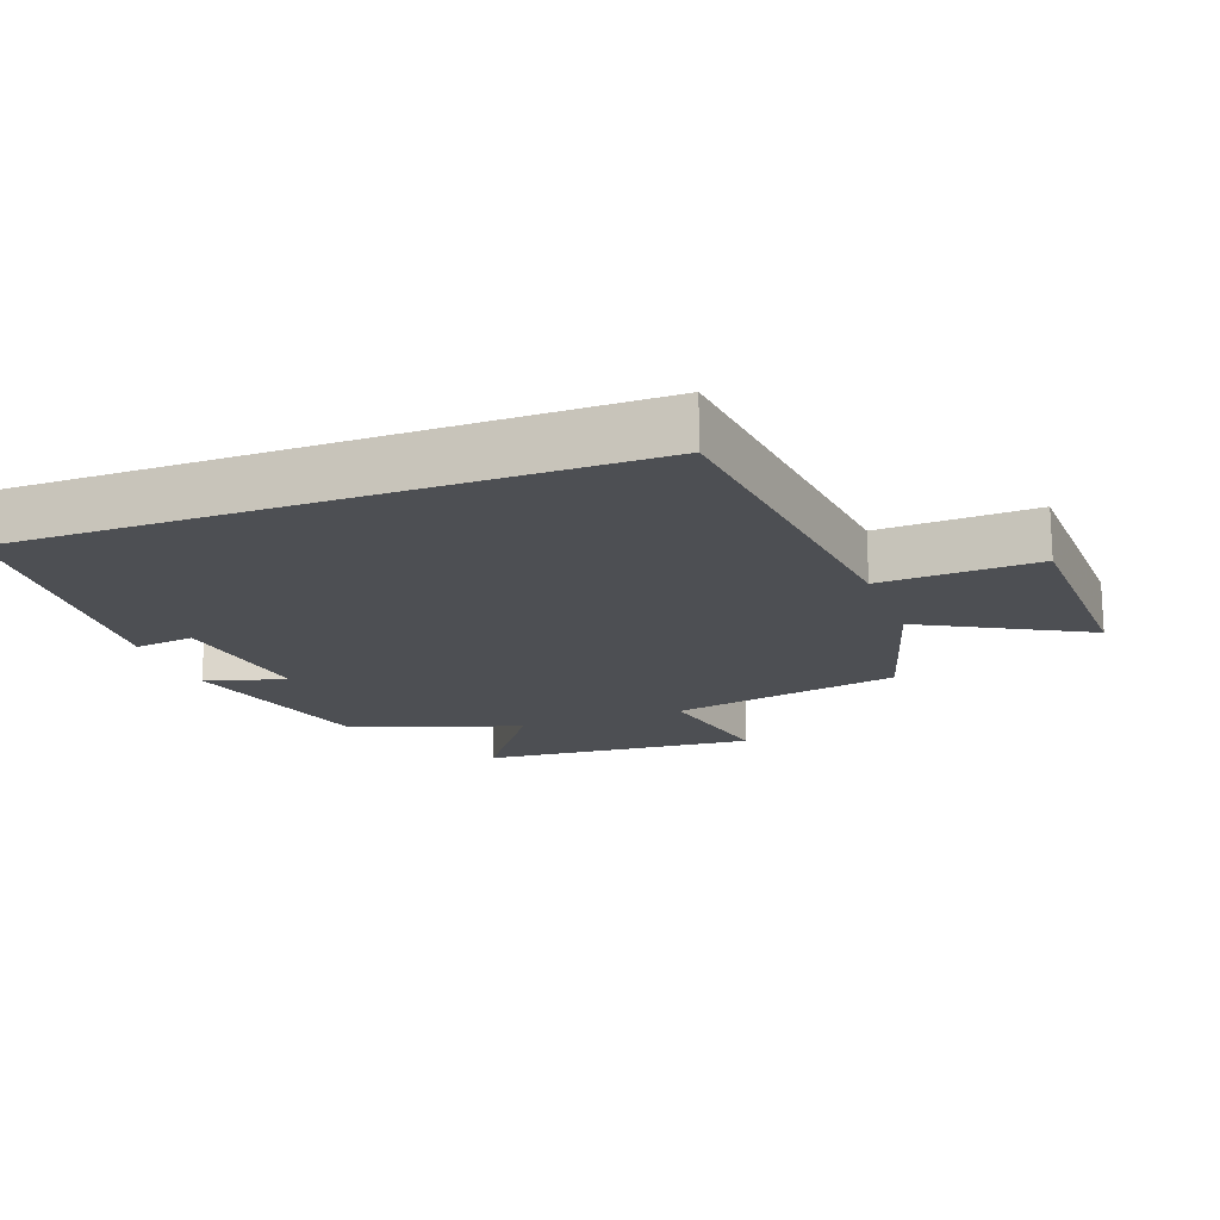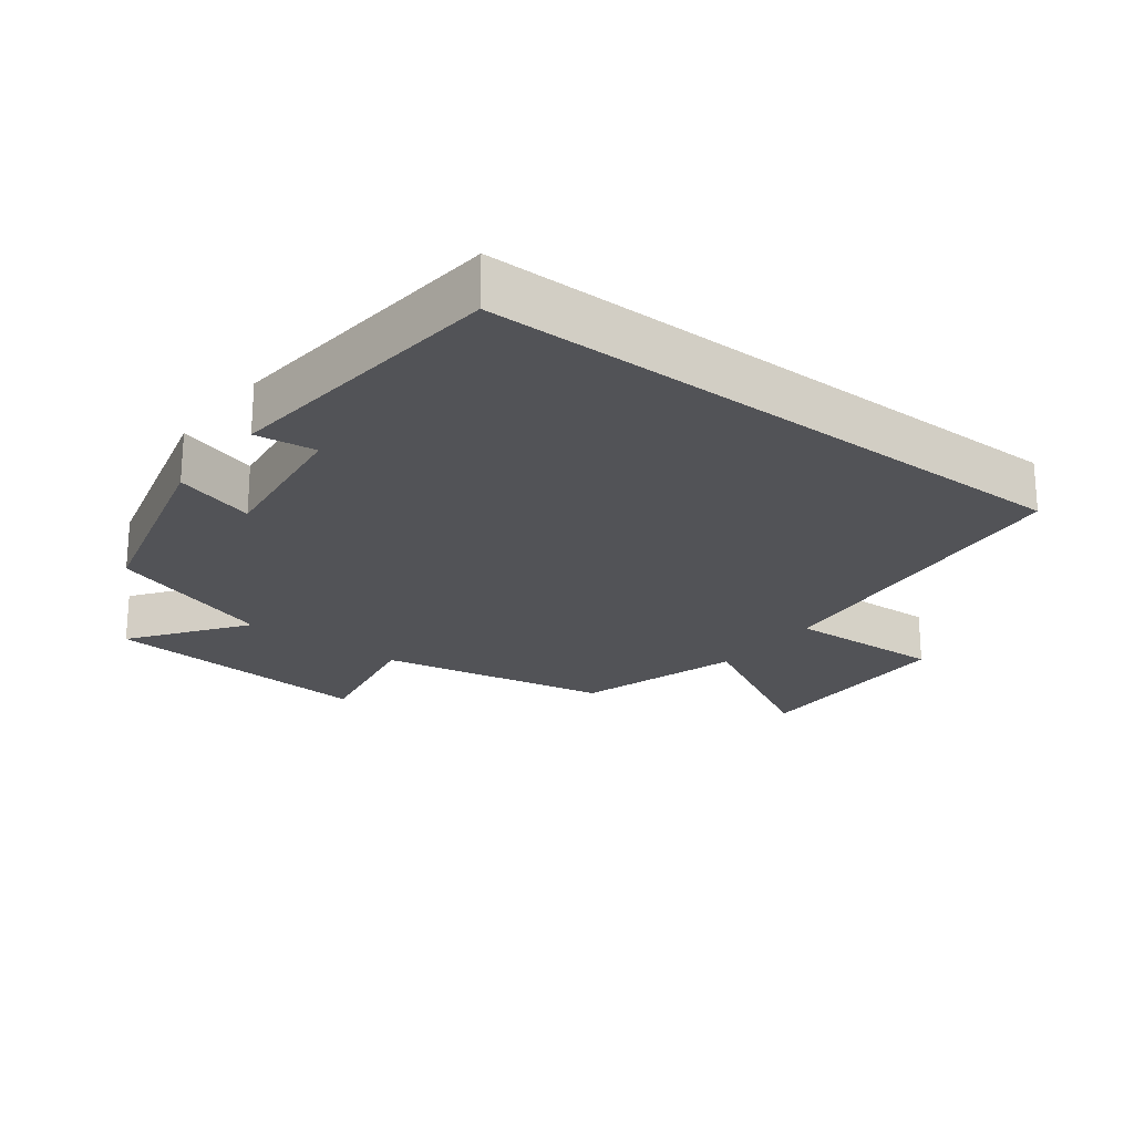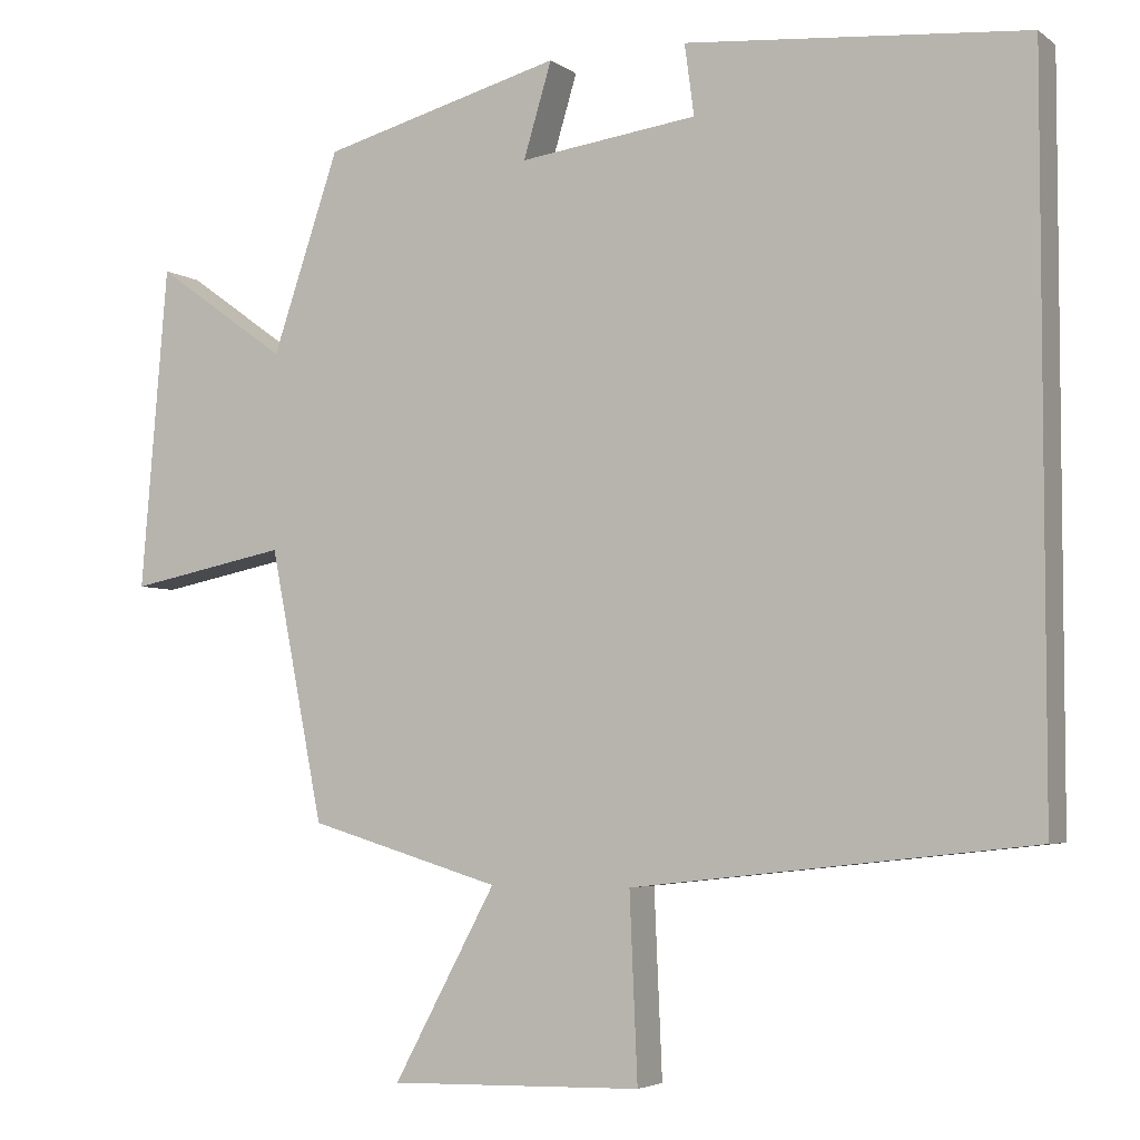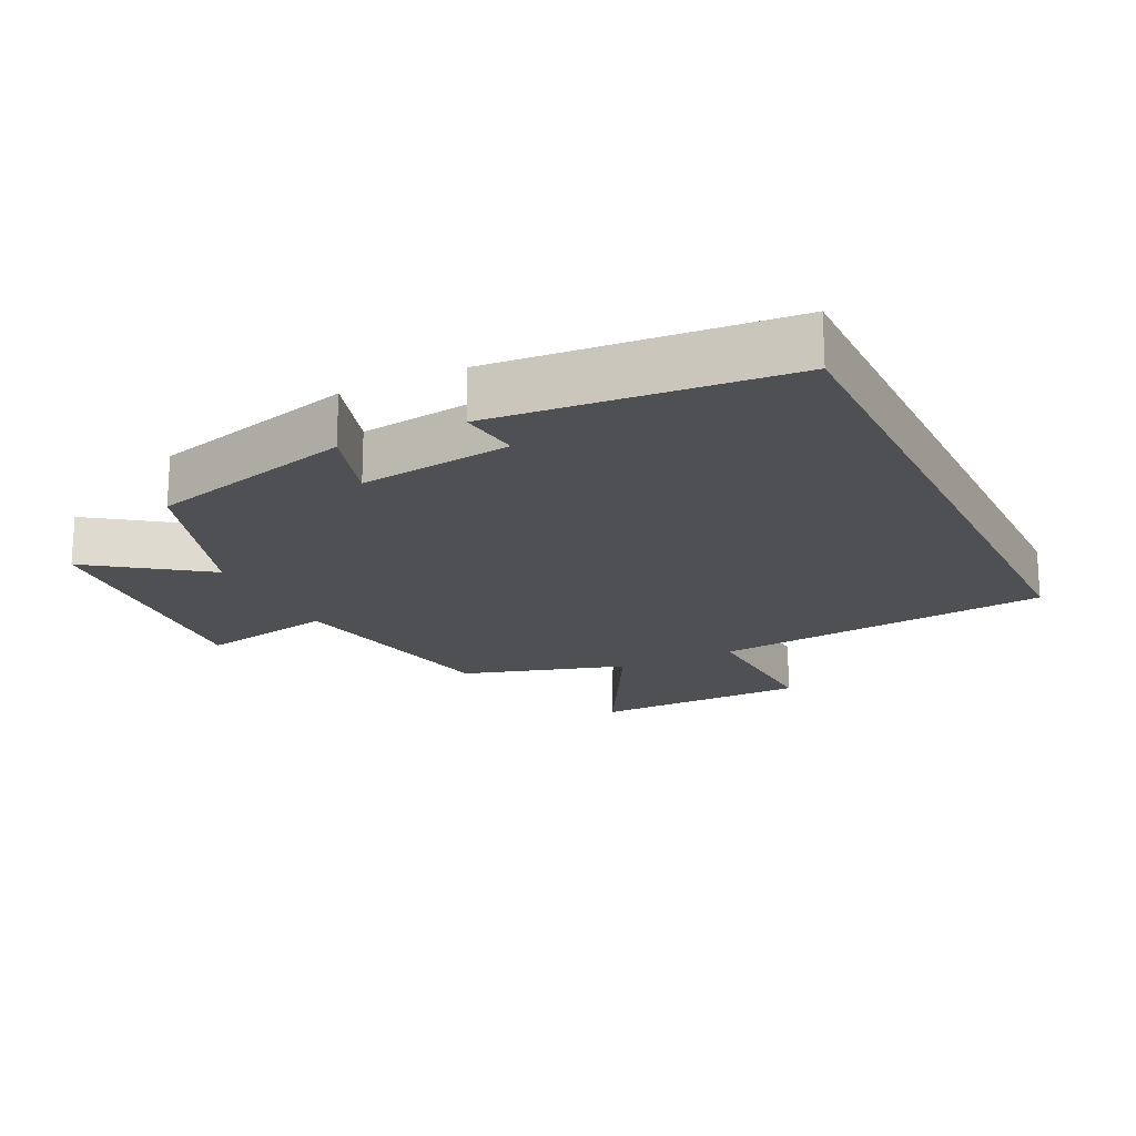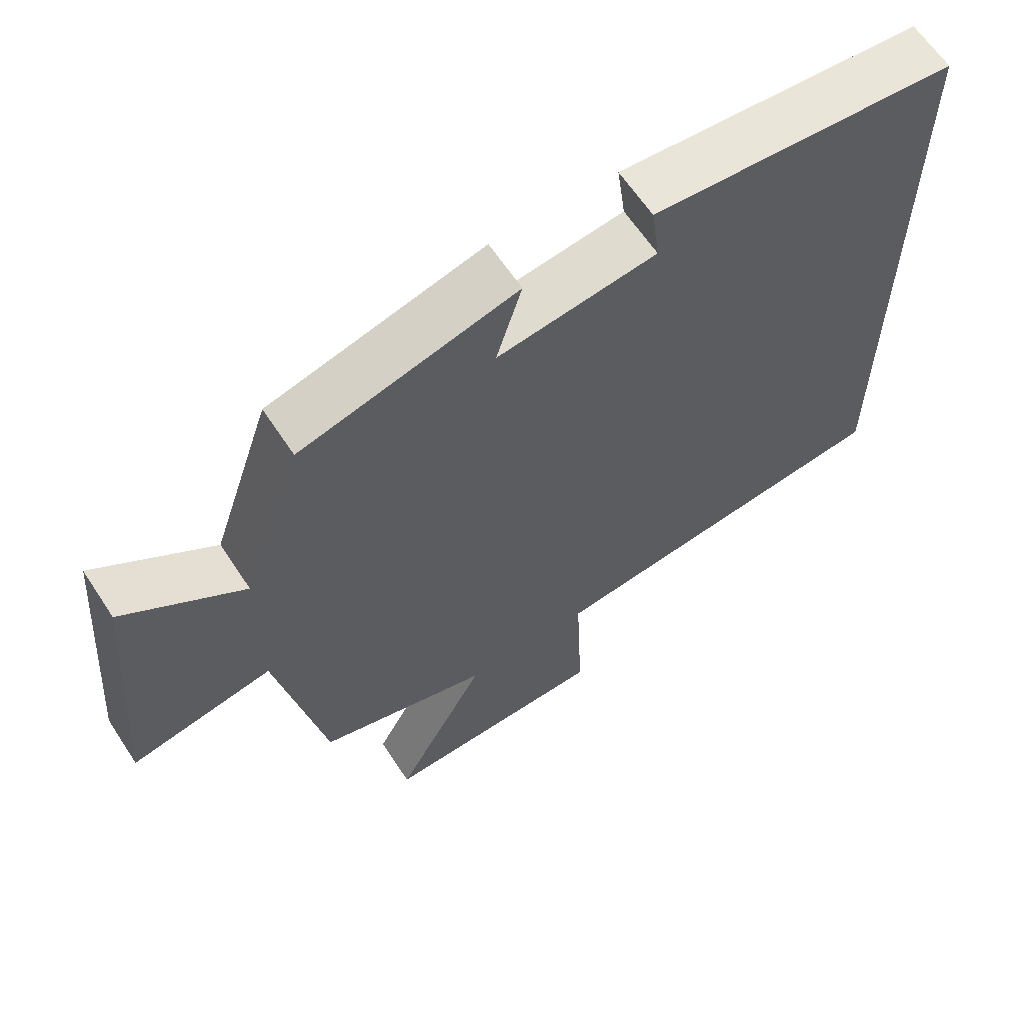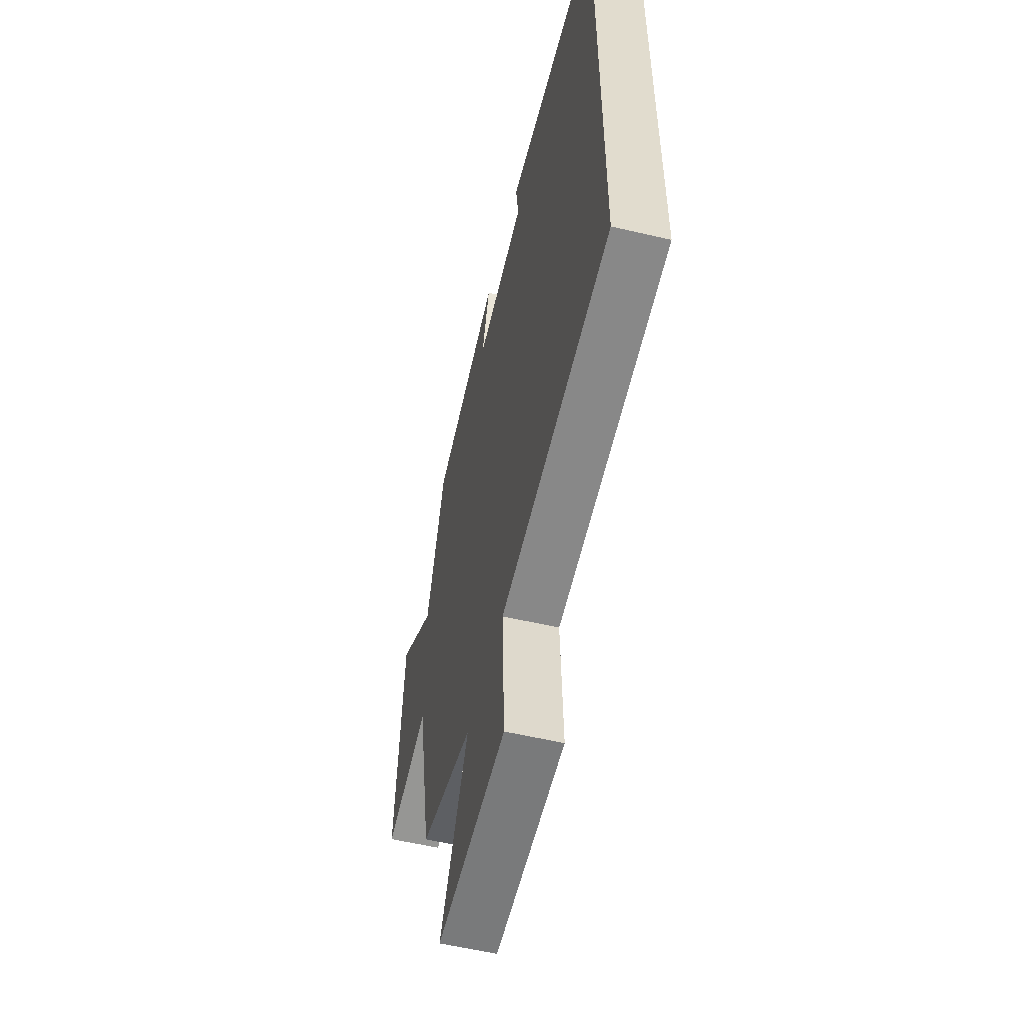
<metadata>
{"format":"obj","ext":"obj","renderer":"f3d","projection":"perspective","resolution":1024,"background":"white","views":[{"elev":-17.5,"azim":110.2,"up":"+Y"},{"elev":-22.4,"azim":52.4,"up":"+Y"},{"elev":-4.4,"azim":26.2,"up":"+Z"},{"elev":-18.9,"azim":25.9,"up":"+Y"},{"elev":63.1,"azim":-33.3,"up":"+Z"},{"elev":-56.6,"azim":76.2,"up":"+Z"}]}
</metadata>
<code>
v -0.415 0.07 0.418
v -0.11 0.07 0.5
v -0.146 0.07 0.38
v 0.08 0.07 0.41
v 0.068 0.07 0.5
v 0.5 0.07 0.463
v 0.5 0.07 -0.444
v -0.006 0.07 -0.5
v 0.004 0.07 -0.733
v -0.318 0.07 -0.741
v -0.188 0.07 -0.5
v -0.432 0.07 -0.427
v -0.5 0.07 -0.084
v -0.702 0.07 -0.124
v -0.668 0.07 0.286
v -0.5 0.07 0.166
v -0.415 0 0.418
v -0.11 0 0.5
v -0.146 0 0.38
v 0.08 0 0.41
v 0.068 0 0.5
v 0.5 0 0.463
v 0.5 0 -0.444
v -0.006 0 -0.5
v 0.004 0 -0.733
v -0.318 0 -0.741
v -0.188 0 -0.5
v -0.432 0 -0.427
v -0.5 0 -0.084
v -0.702 0 -0.124
v -0.668 0 0.286
v -0.5 0 0.166
f 13 14 15 16
f 11 12 13 16
f 11 16 1
f 8 9 10 11
f 4 5 6 7
f 3 4 7 8
f 1 2 3
f 1 3 8 11
f 32 31 30 29
f 32 29 28 27
f 17 32 27
f 27 26 25 24
f 23 22 21 20
f 24 23 20 19
f 19 18 17
f 27 24 19 17
f 1 17 18 2
f 2 18 19 3
f 3 19 20 4
f 4 20 21 5
f 5 21 22 6
f 6 22 23 7
f 7 23 24 8
f 8 24 25 9
f 9 25 26 10
f 10 26 27 11
f 11 27 28 12
f 12 28 29 13
f 13 29 30 14
f 14 30 31 15
f 15 31 32 16
f 16 32 17 1

</code>
